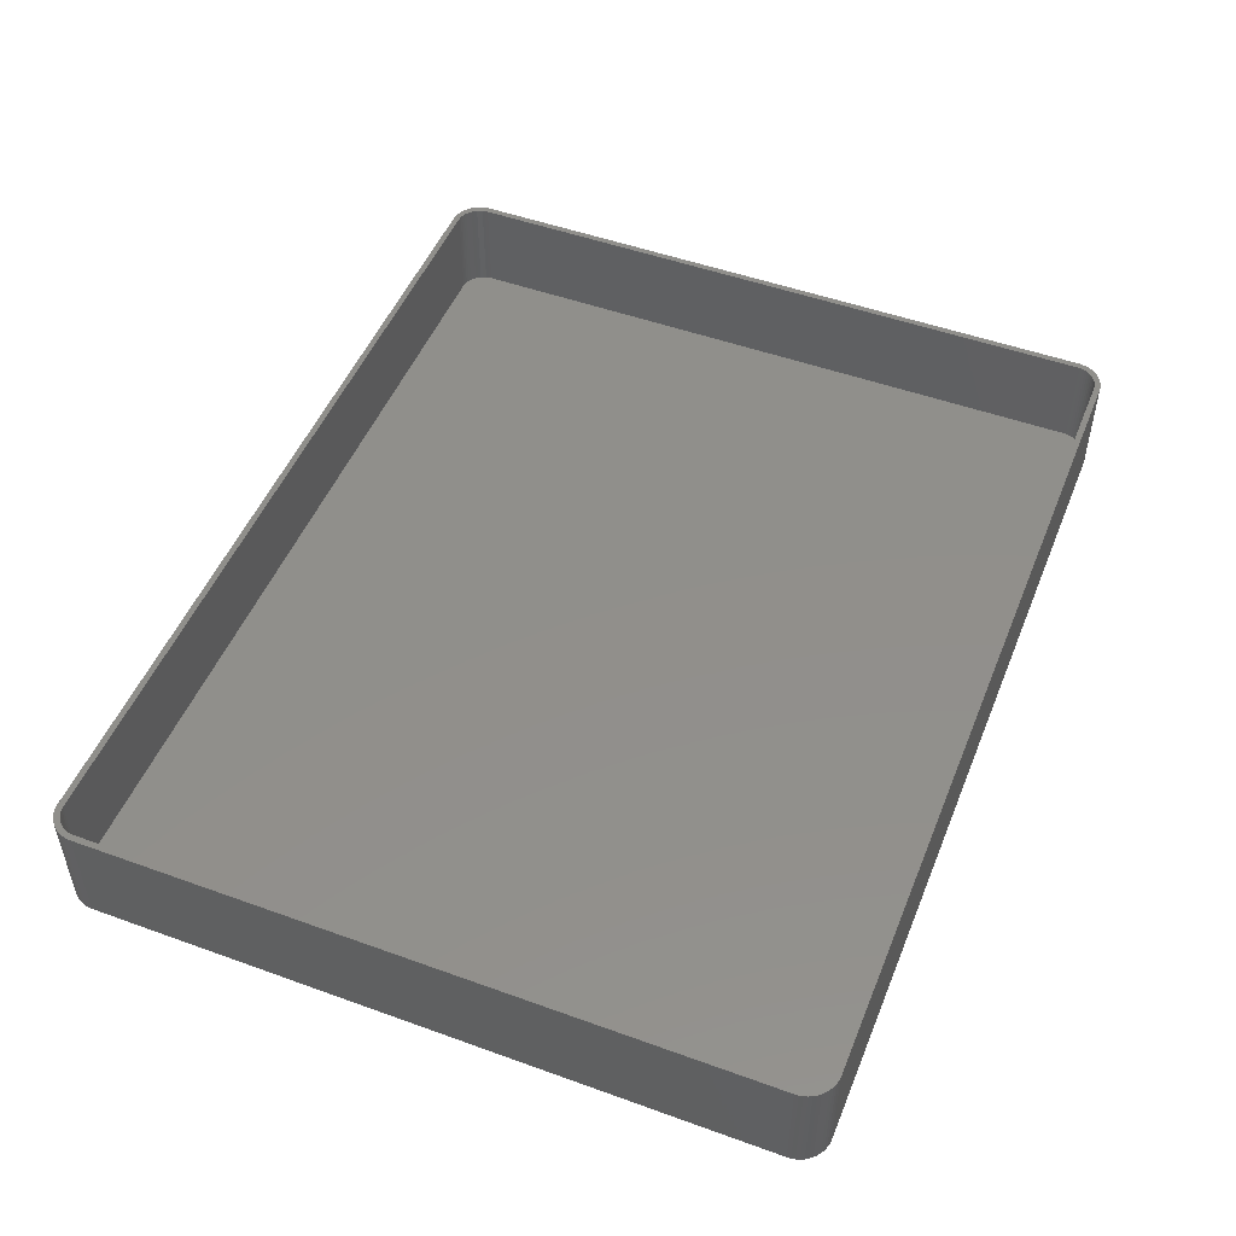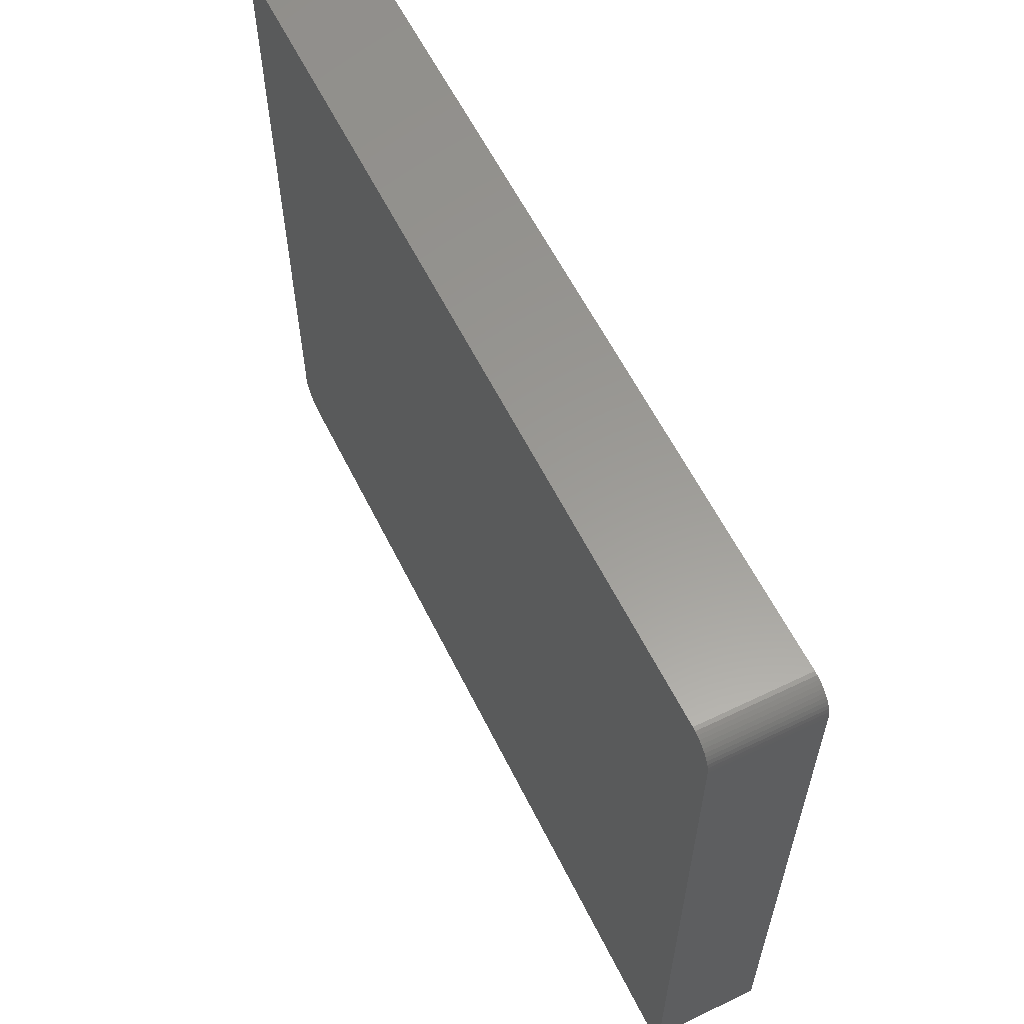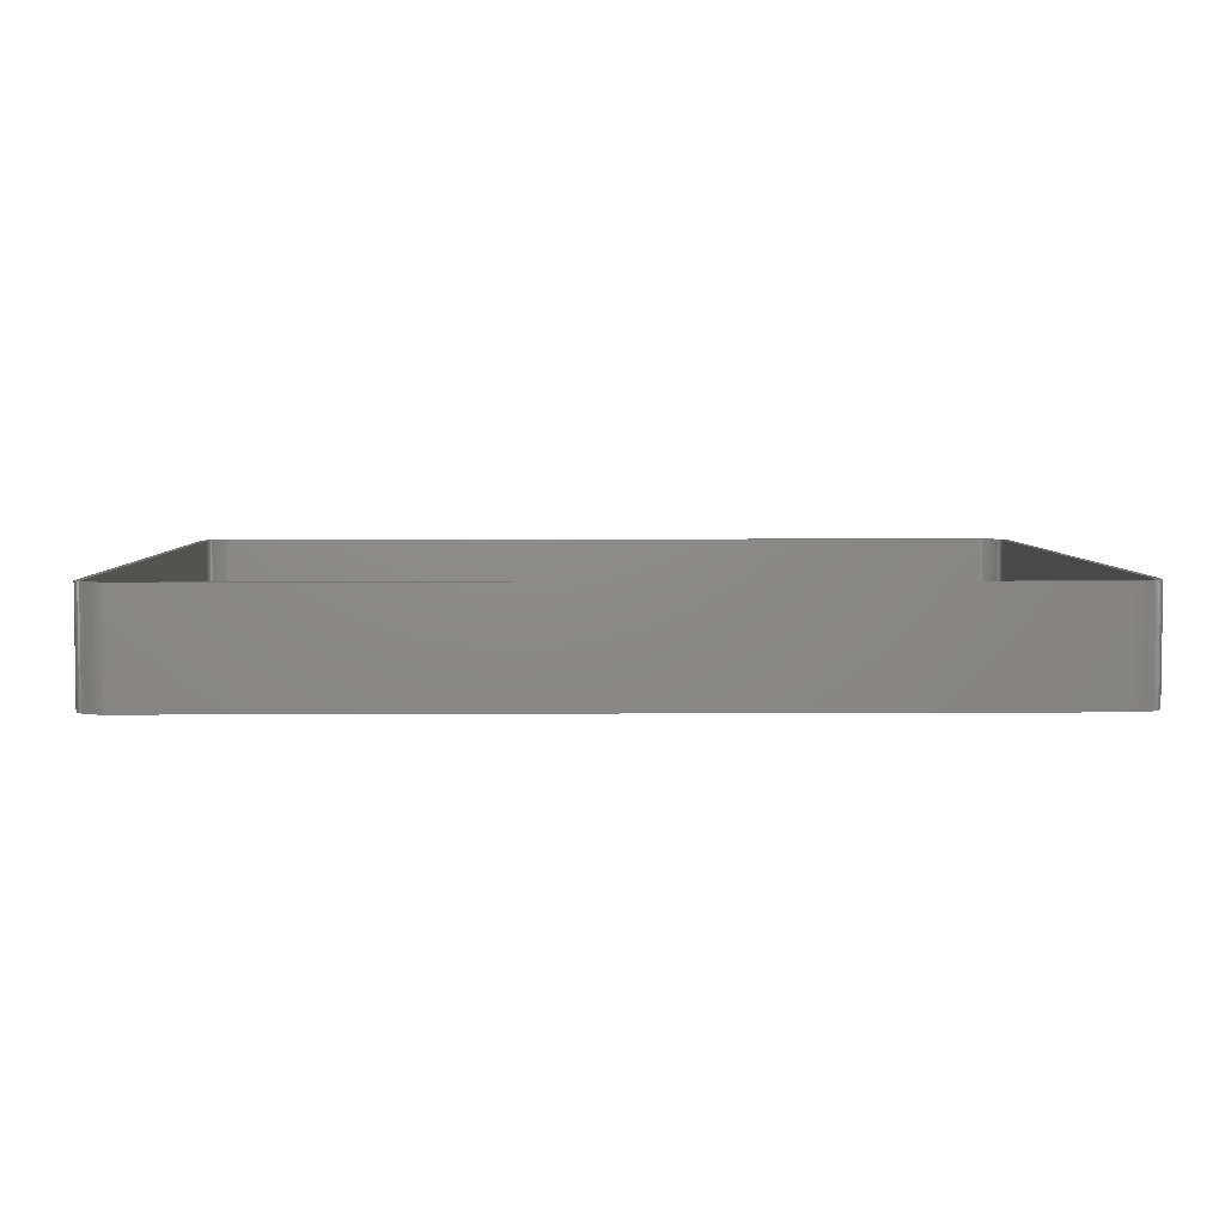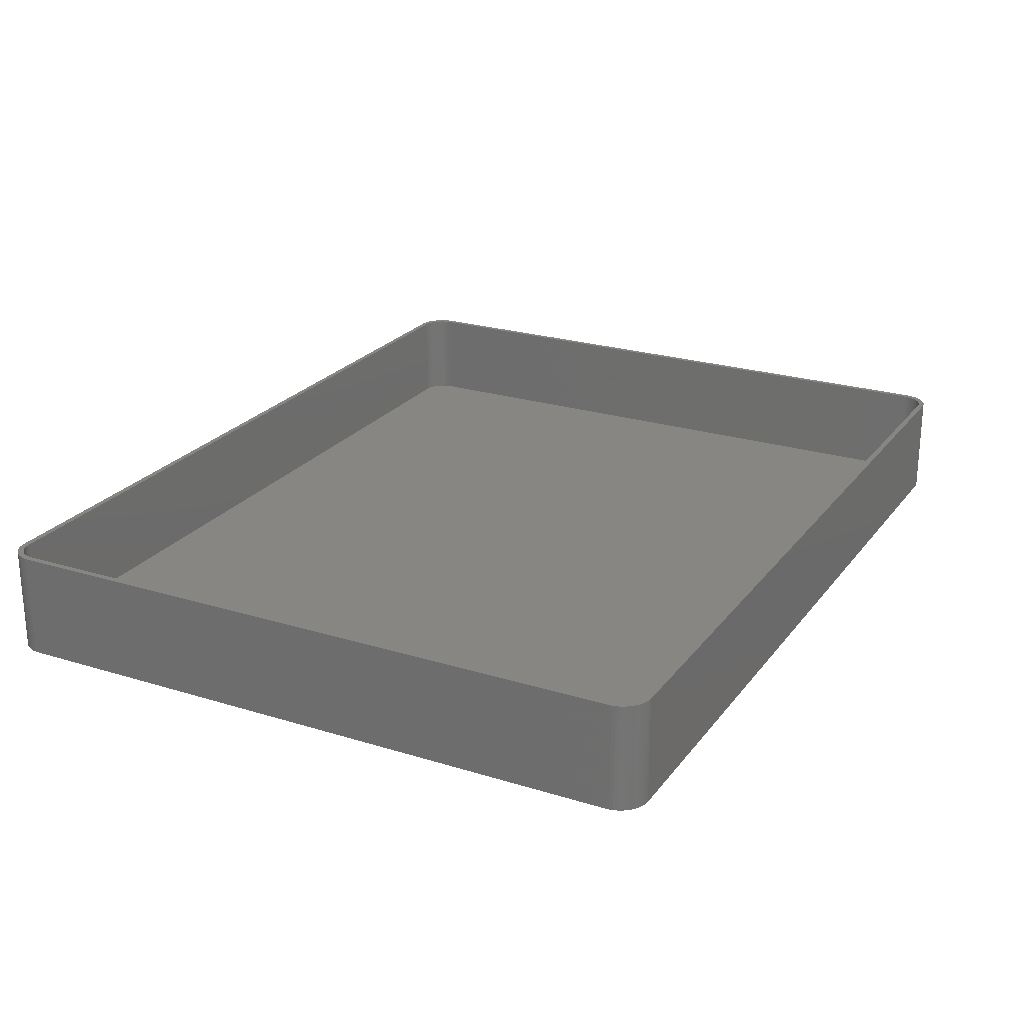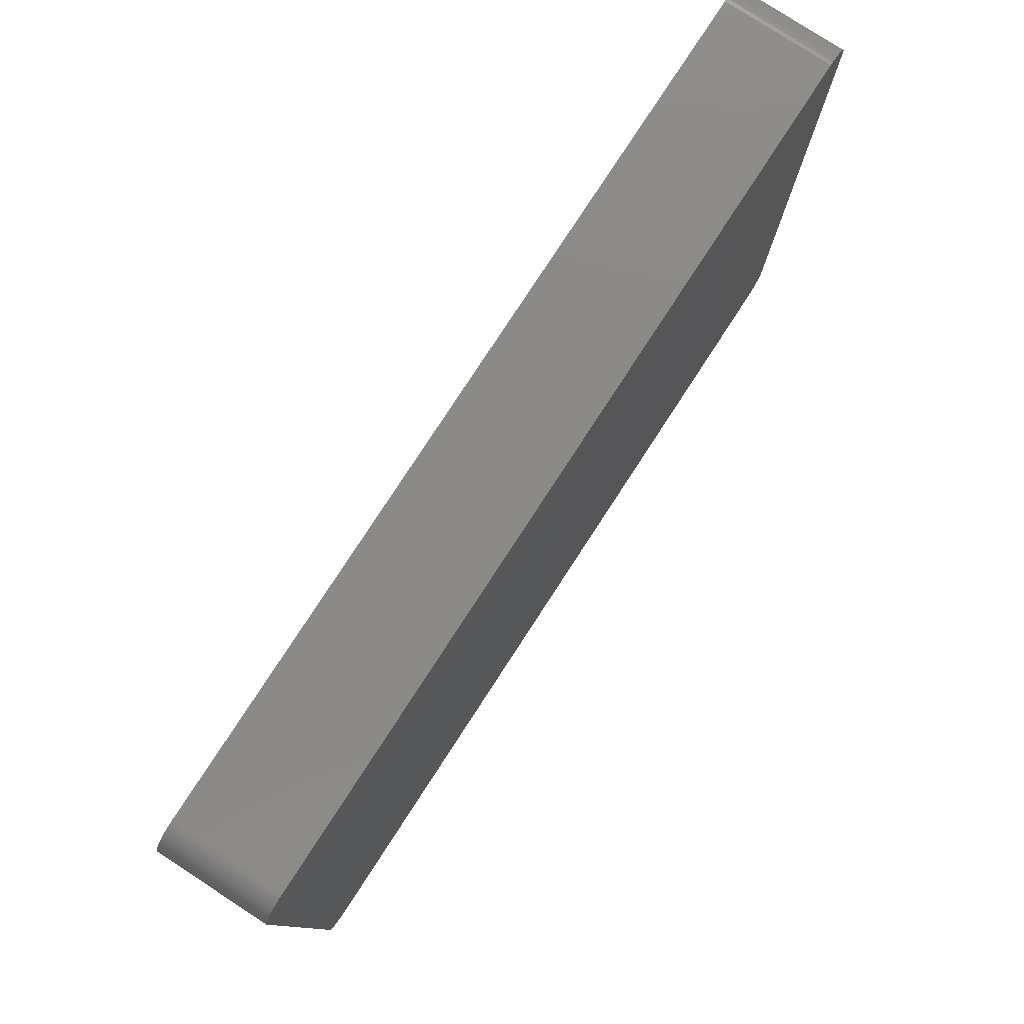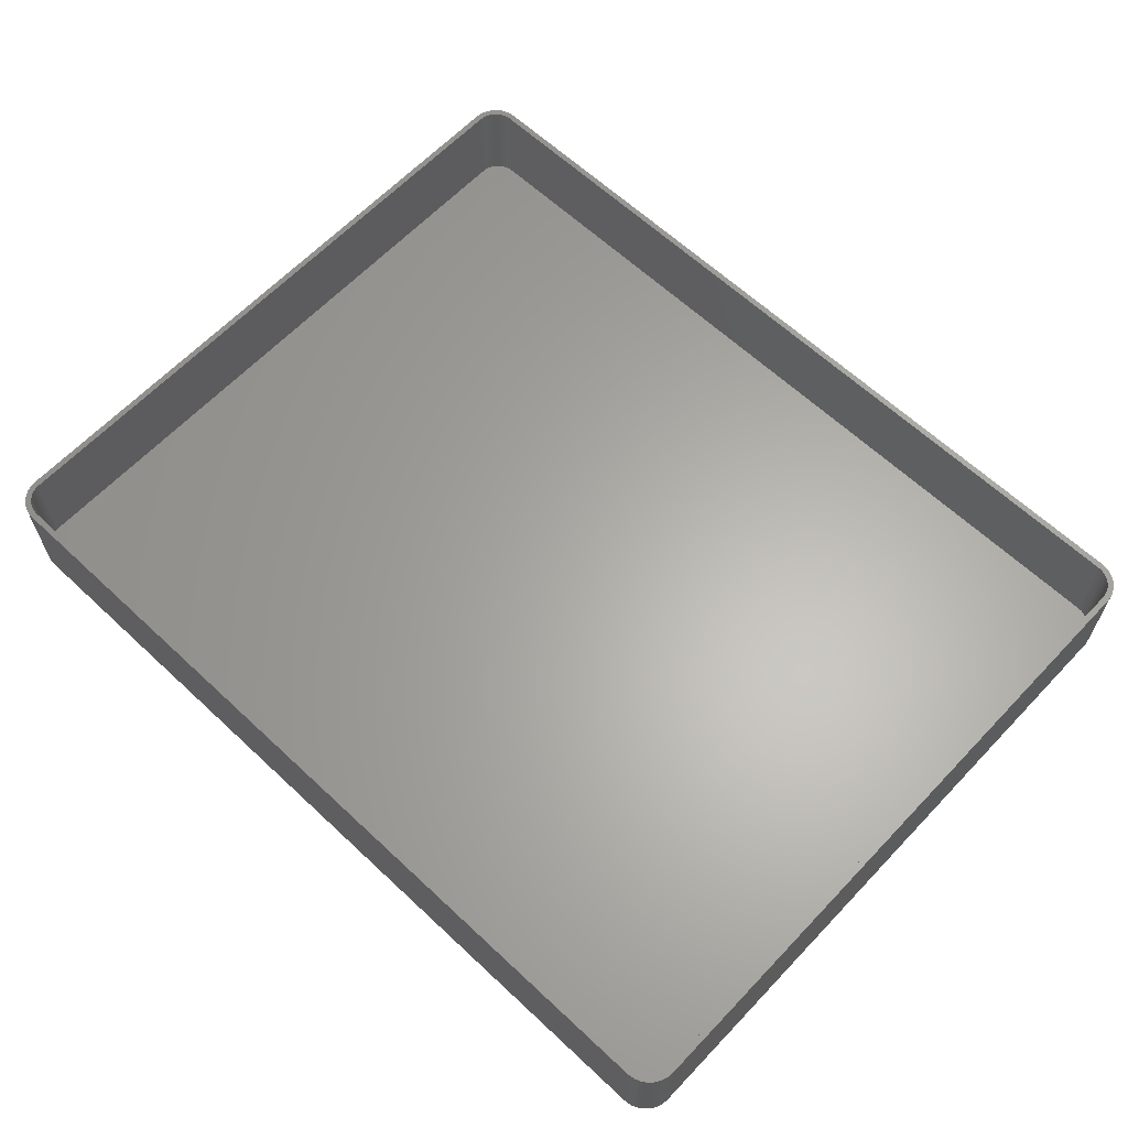
<metadata>
{"format":"stl","ext":"stl","renderer":"f3d","projection":"perspective","resolution":1024,"background":"white","views":[{"elev":50.0,"azim":111.7,"up":"+Z"},{"elev":59.6,"azim":-116.3,"up":"+Y"},{"elev":4.6,"azim":-1.2,"up":"+Z"},{"elev":23.6,"azim":-62.5,"up":"+Z"},{"elev":79.1,"azim":123.1,"up":"+Y"},{"elev":63.2,"azim":43.4,"up":"+Z"}]}
</metadata>
<code>
# stl→obj: 208 verts, 412 faces
v 74 55 18
v 75 55 18
v 74.96 55.63 18
v 75 -55 18
v 73.97 55.5 18
v 74.84 56.24 18
v 74 -55 18
v 73.87 55.99 18
v 74.65 56.84 18
v 74.96 -55.63 18
v 73.72 56.47 18
v 74.38 57.41 18
v 73.97 -55.5 18
v 73.51 56.93 18
v 74.05 57.94 18
v 74.84 -56.24 18
v 73.87 -55.99 18
v 73.24 57.35 18
v 73.64 58.42 18
v 72.92 57.74 18
v 73.19 58.85 18
v 72.55 58.08 18
v 72.68 59.22 18
v 72.14 58.38 18
v 72.13 59.52 18
v 71.7 58.62 18
v 71.55 59.76 18
v 71.24 58.8 18
v 70.94 59.91 18
v 70.75 58.93 18
v 70.31 59.99 18
v 70.25 58.99 18
v -70.25 58.99 18
v -70.31 59.99 18
v -70.75 58.93 18
v -70.94 59.91 18
v -71.24 58.8 18
v -71.55 59.76 18
v -71.7 58.62 18
v -72.13 59.52 18
v -72.14 58.38 18
v -72.68 59.22 18
v -72.55 58.08 18
v -73.19 58.85 18
v -72.92 57.74 18
v -73.64 58.42 18
v -73.24 57.35 18
v -74.05 57.94 18
v -73.51 56.93 18
v -74.38 57.41 18
v -73.72 56.47 18
v -74.84 56.24 18
v -73.87 55.99 18
v -74.65 56.84 18
v 74.65 -56.84 18
v 73.72 -56.47 18
v 74.38 -57.41 18
v 73.51 -56.93 18
v 74.05 -57.94 18
v 73.24 -57.35 18
v 73.64 -58.42 18
v 72.92 -57.74 18
v 73.19 -58.85 18
v 72.55 -58.08 18
v 72.68 -59.22 18
v 72.14 -58.38 18
v 72.13 -59.52 18
v 71.7 -58.62 18
v 71.55 -59.76 18
v 71.24 -58.8 18
v 70.94 -59.91 18
v 70.75 -58.93 18
v 70.31 -59.99 18
v 70.25 -58.99 18
v -70.25 -58.99 18
v -70.31 -59.99 18
v -70.75 -58.93 18
v -70.94 -59.91 18
v -71.24 -58.8 18
v -71.55 -59.76 18
v -71.7 -58.62 18
v -72.13 -59.52 18
v -72.14 -58.38 18
v -72.68 -59.22 18
v -72.55 -58.08 18
v -73.19 -58.85 18
v -72.92 -57.74 18
v -73.64 -58.42 18
v -73.24 -57.35 18
v -74.05 -57.94 18
v -73.51 -56.93 18
v -74.38 -57.41 18
v -73.72 -56.47 18
v -74.65 -56.84 18
v -73.87 -55.99 18
v -74.84 -56.24 18
v -73.97 -55.5 18
v -74.96 -55.63 18
v -74 -55 18
v -74 55 18
v -75 55 18
v -73.97 55.5 18
v -75 -55 18
v -74.96 55.63 18
v 70.31 59.99 0
v -70.31 59.99 0
v 73.64 58.42 0
v 73.19 58.85 0
v -70.31 -59.99 0
v 70.31 -59.99 0
v 70.94 59.91 0
v 74.96 55.63 0
v 75 55 0
v -70.94 59.91 0
v -71.55 59.76 0
v -74.05 57.94 0
v -73.64 58.42 0
v 75 -55 0
v -72.13 59.52 0
v 74.65 56.84 0
v 74.84 56.24 0
v -73.19 58.85 0
v -71.55 -59.76 0
v -70.94 -59.91 0
v -73.64 -58.42 0
v -74.05 -57.94 0
v -75 -55 0
v -75 55 0
v -74.96 55.63 0
v 72.13 59.52 0
v 71.55 59.76 0
v 74.05 57.94 0
v 74.84 -56.24 0
v 74.65 -56.84 0
v 73.19 -58.85 0
v 73.64 -58.42 0
v -73.19 -58.85 0
v -72.68 -59.22 0
v -72.68 59.22 0
v 72.68 59.22 0
v 74.38 57.41 0
v 74.05 -57.94 0
v 72.13 -59.52 0
v 72.68 -59.22 0
v -72.13 -59.52 0
v -74.96 -55.63 0
v -74.38 57.41 0
v -74.84 56.24 0
v -74.65 56.84 0
v 74.38 -57.41 0
v 70.94 -59.91 0
v 71.55 -59.76 0
v -74.38 -57.41 0
v -74.65 -56.84 0
v -74.84 -56.24 0
v 74.96 -55.63 0
v 70.25 58.99 2
v 70.75 58.93 2
v -70.25 58.99 2
v -70.75 58.93 2
v 73.24 57.35 2
v 72.92 57.74 2
v 70.25 -58.99 2
v -70.25 -58.99 2
v 74 -55 2
v 74 55 2
v -72.55 -58.08 2
v -72.92 -57.74 2
v -71.7 58.62 2
v -71.24 58.8 2
v -72.92 57.74 2
v -72.55 58.08 2
v 71.24 58.8 2
v 71.7 58.62 2
v 72.14 58.38 2
v 72.55 58.08 2
v -74 55 2
v -74 -55 2
v -73.97 55.5 2
v -73.72 56.47 2
v -73.87 55.99 2
v 73.72 56.47 2
v 73.51 56.93 2
v 72.92 -57.74 2
v 73.24 -57.35 2
v 73.72 -56.47 2
v 73.87 -55.99 2
v -71.24 -58.8 2
v -71.7 -58.62 2
v -72.14 58.38 2
v 73.87 55.99 2
v 73.97 -55.5 2
v 72.14 -58.38 2
v 71.7 -58.62 2
v 72.55 -58.08 2
v -72.14 -58.38 2
v -70.75 -58.93 2
v -73.72 -56.47 2
v -73.51 -56.93 2
v -73.24 -57.35 2
v -73.87 -55.99 2
v -73.51 56.93 2
v -73.24 57.35 2
v 73.97 55.5 2
v 73.51 -56.93 2
v 71.24 -58.8 2
v 70.75 -58.93 2
v -73.97 -55.5 2
f 1 2 3
f 2 1 4
f 5 3 6
f 7 4 1
f 8 6 9
f 4 7 10
f 11 9 12
f 13 10 7
f 14 12 15
f 10 13 16
f 17 16 13
f 3 5 1
f 6 8 5
f 9 11 8
f 18 15 19
f 12 14 11
f 15 18 14
f 20 19 21
f 19 20 18
f 22 21 23
f 21 22 20
f 23 24 22
f 25 24 23
f 25 26 24
f 27 26 25
f 27 28 26
f 29 28 27
f 29 30 28
f 31 30 29
f 31 32 30
f 31 33 32
f 34 33 31
f 34 35 33
f 36 35 34
f 36 37 35
f 38 37 36
f 38 39 37
f 40 39 38
f 40 41 39
f 42 41 40
f 41 42 43
f 44 43 42
f 43 44 45
f 46 45 44
f 45 46 47
f 48 47 46
f 47 48 49
f 50 49 48
f 49 50 51
f 52 53 54
f 51 54 53
f 54 51 50
f 16 17 55
f 56 55 17
f 55 56 57
f 58 57 56
f 57 58 59
f 60 59 58
f 59 60 61
f 62 61 60
f 61 62 63
f 64 63 62
f 63 64 65
f 66 65 64
f 66 67 65
f 68 67 66
f 68 69 67
f 70 69 68
f 70 71 69
f 72 71 70
f 72 73 71
f 74 73 72
f 75 73 74
f 75 76 73
f 77 76 75
f 77 78 76
f 79 78 77
f 79 80 78
f 81 80 79
f 81 82 80
f 83 82 81
f 84 83 85
f 83 84 82
f 86 85 87
f 85 86 84
f 88 87 89
f 90 89 91
f 87 88 86
f 92 91 93
f 94 93 95
f 96 95 97
f 89 90 88
f 98 97 99
f 100 101 99
f 53 52 102
f 103 99 101
f 104 102 52
f 98 99 103
f 102 104 100
f 91 92 90
f 100 104 101
f 93 94 92
f 95 96 94
f 97 98 96
f 105 34 31
f 34 105 106
f 107 21 19
f 21 107 108
f 109 73 76
f 73 109 110
f 111 31 29
f 31 111 105
f 2 112 3
f 112 2 113
f 114 38 36
f 38 114 115
f 116 46 117
f 46 116 48
f 4 113 2
f 113 4 118
f 115 40 38
f 40 115 119
f 6 120 9
f 120 6 121
f 122 46 44
f 46 122 117
f 123 78 80
f 78 123 124
f 125 90 126
f 90 125 88
f 127 101 128
f 101 127 103
f 128 104 129
f 104 128 101
f 130 27 25
f 27 130 131
f 15 107 19
f 107 15 132
f 3 121 6
f 121 3 112
f 55 133 16
f 133 55 134
f 135 61 63
f 61 135 136
f 137 84 86
f 84 137 138
f 119 42 40
f 42 119 139
f 131 29 27
f 29 131 111
f 140 25 23
f 25 140 130
f 9 141 12
f 141 9 120
f 12 132 15
f 132 12 141
f 61 142 59
f 142 61 136
f 143 65 67
f 65 143 144
f 145 80 82
f 80 145 123
f 124 76 78
f 76 124 109
f 125 86 88
f 86 125 137
f 146 103 127
f 103 146 98
f 147 48 116
f 48 147 50
f 148 54 149
f 54 148 52
f 108 23 21
f 23 108 140
f 59 150 57
f 150 59 142
f 57 134 55
f 134 57 150
f 110 71 73
f 71 110 151
f 152 67 69
f 67 152 143
f 138 82 84
f 82 138 145
f 153 94 154
f 94 153 92
f 126 92 153
f 92 126 90
f 154 96 155
f 96 154 94
f 106 36 34
f 36 106 114
f 139 44 42
f 44 139 122
f 149 50 147
f 50 149 54
f 10 118 4
f 118 10 156
f 16 156 10
f 156 16 133
f 144 63 65
f 63 144 135
f 151 69 71
f 69 151 152
f 110 118 156
f 118 110 113
f 110 156 133
f 105 113 110
f 110 133 134
f 113 105 112
f 110 134 150
f 112 105 121
f 110 150 142
f 121 105 120
f 110 142 136
f 120 105 141
f 110 136 135
f 141 105 132
f 110 135 144
f 132 105 107
f 110 144 143
f 107 105 108
f 110 143 152
f 108 105 140
f 110 152 151
f 140 105 130
f 130 105 131
f 131 105 111
f 109 105 110
f 109 106 105
f 127 109 124
f 109 127 106
f 127 124 123
f 128 106 127
f 127 123 145
f 106 128 114
f 127 145 138
f 114 128 115
f 127 138 137
f 115 128 119
f 127 137 125
f 119 128 139
f 127 125 126
f 139 128 122
f 127 126 153
f 122 128 117
f 127 153 154
f 117 128 116
f 127 154 155
f 116 128 147
f 127 155 146
f 147 128 149
f 149 128 148
f 148 128 129
f 155 98 146
f 98 155 96
f 129 52 148
f 52 129 104
f 157 30 32
f 30 157 158
f 159 32 33
f 32 159 157
f 160 33 35
f 33 160 159
f 161 20 162
f 20 161 18
f 163 75 74
f 75 163 164
f 165 1 166
f 1 165 7
f 167 87 85
f 87 167 168
f 169 37 39
f 37 169 170
f 171 43 45
f 43 171 172
f 173 26 28
f 26 173 174
f 174 24 26
f 24 174 175
f 176 20 22
f 20 176 162
f 99 177 100
f 177 99 178
f 100 179 102
f 179 100 177
f 53 180 51
f 180 53 181
f 170 35 37
f 35 170 160
f 158 28 30
f 28 158 173
f 175 22 24
f 22 175 176
f 182 14 183
f 14 182 11
f 184 60 185
f 60 184 62
f 186 17 187
f 17 186 56
f 188 81 79
f 81 188 189
f 172 41 43
f 41 172 190
f 183 18 161
f 18 183 14
f 191 11 182
f 11 191 8
f 187 13 192
f 13 187 17
f 193 68 66
f 68 193 194
f 195 66 64
f 66 195 193
f 196 85 83
f 85 196 167
f 197 79 77
f 79 197 188
f 91 198 93
f 198 91 199
f 87 200 89
f 200 87 168
f 93 201 95
f 201 93 198
f 190 39 41
f 39 190 169
f 51 202 49
f 202 51 180
f 47 171 45
f 171 47 203
f 204 8 191
f 8 204 5
f 166 5 204
f 5 166 1
f 205 56 186
f 56 205 58
f 185 58 205
f 58 185 60
f 192 7 165
f 7 192 13
f 184 64 62
f 64 184 195
f 194 70 68
f 70 194 206
f 207 74 72
f 74 207 163
f 189 83 81
f 83 189 196
f 164 77 75
f 77 164 197
f 157 166 204
f 166 157 165
f 157 204 191
f 163 165 157
f 157 191 182
f 165 163 192
f 157 182 183
f 192 163 187
f 157 183 161
f 187 163 186
f 157 161 162
f 186 163 205
f 157 162 176
f 205 163 185
f 157 176 175
f 185 163 184
f 157 175 174
f 184 163 195
f 157 174 173
f 195 163 193
f 157 173 158
f 193 163 194
f 194 163 206
f 206 163 207
f 159 163 157
f 159 164 163
f 177 159 160
f 159 177 164
f 177 160 170
f 178 164 177
f 177 170 169
f 164 178 197
f 177 169 190
f 197 178 188
f 177 190 172
f 188 178 189
f 177 172 171
f 189 178 196
f 177 171 203
f 196 178 167
f 177 203 202
f 167 178 168
f 177 202 180
f 168 178 200
f 177 180 181
f 200 178 199
f 177 181 179
f 199 178 198
f 198 178 201
f 201 178 208
f 102 181 53
f 181 102 179
f 206 72 70
f 72 206 207
f 89 199 91
f 199 89 200
f 95 208 97
f 208 95 201
f 97 178 99
f 178 97 208
f 49 203 47
f 203 49 202

</code>
